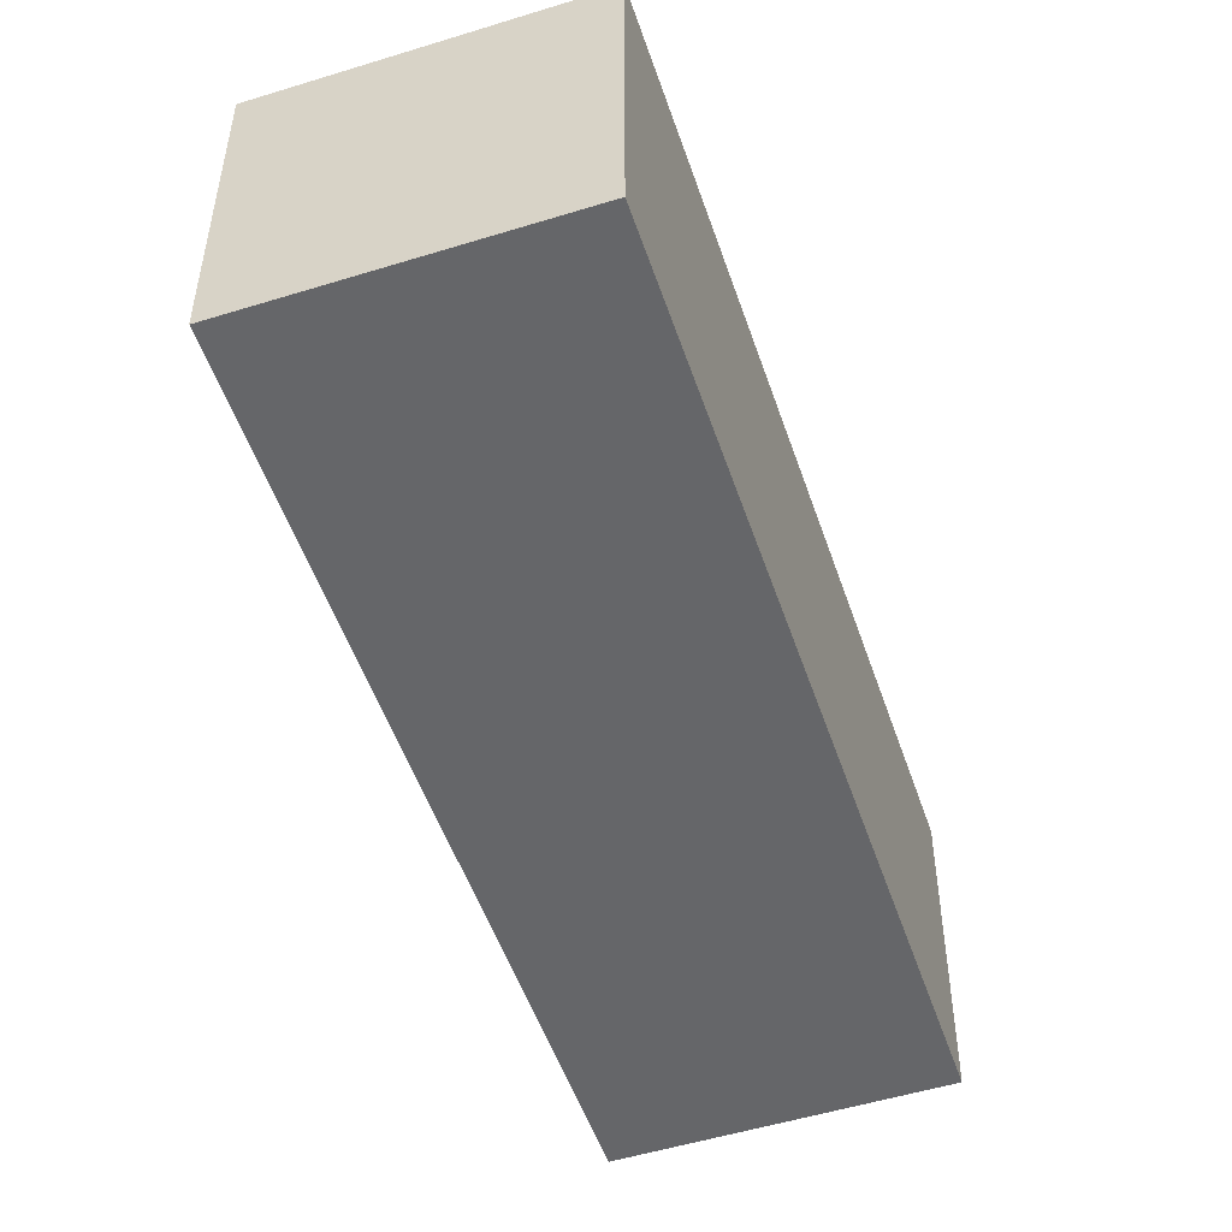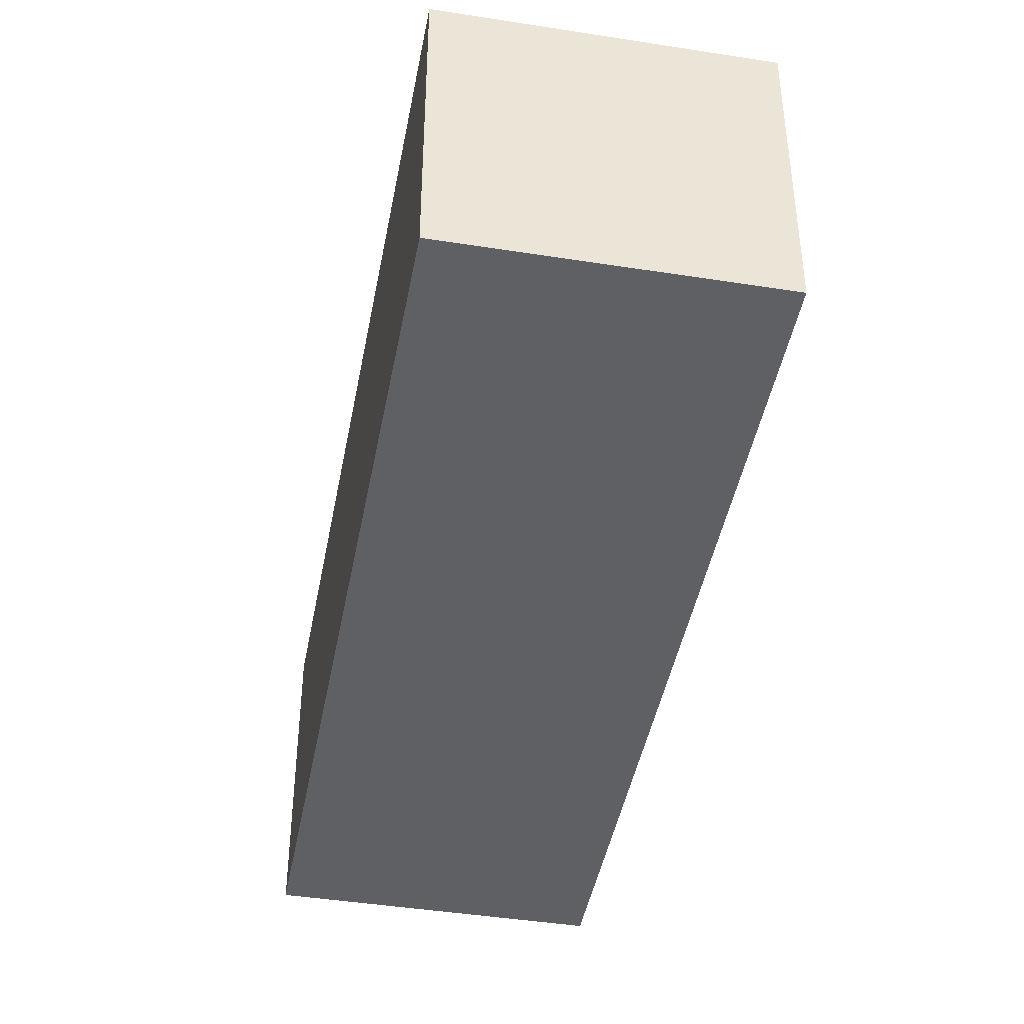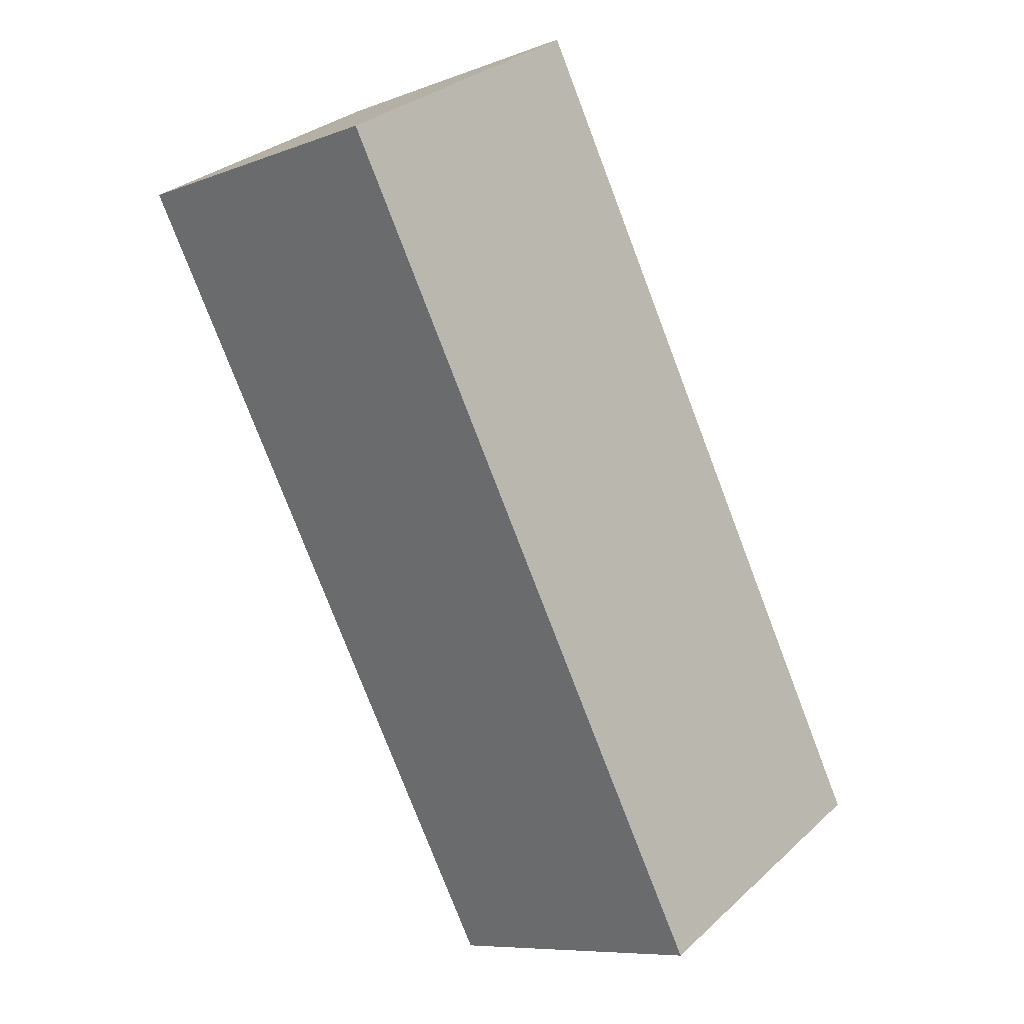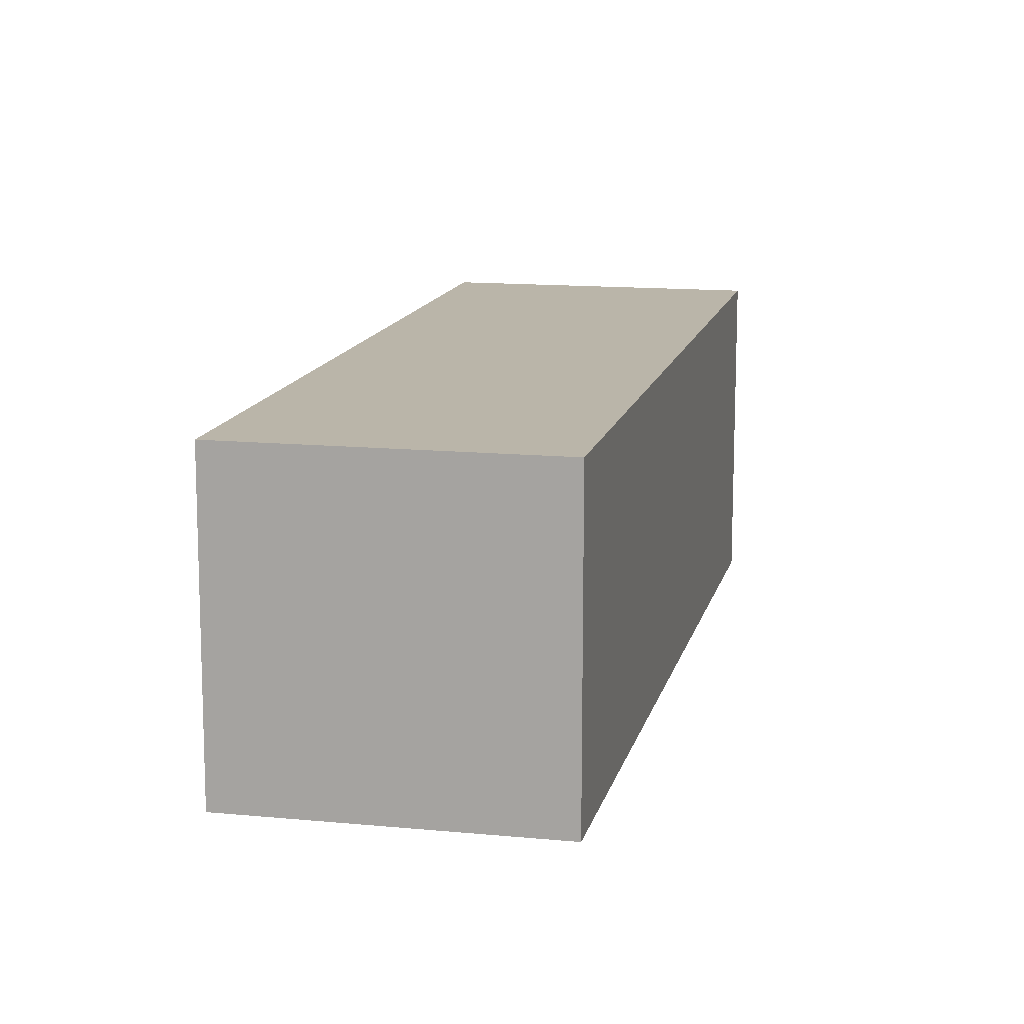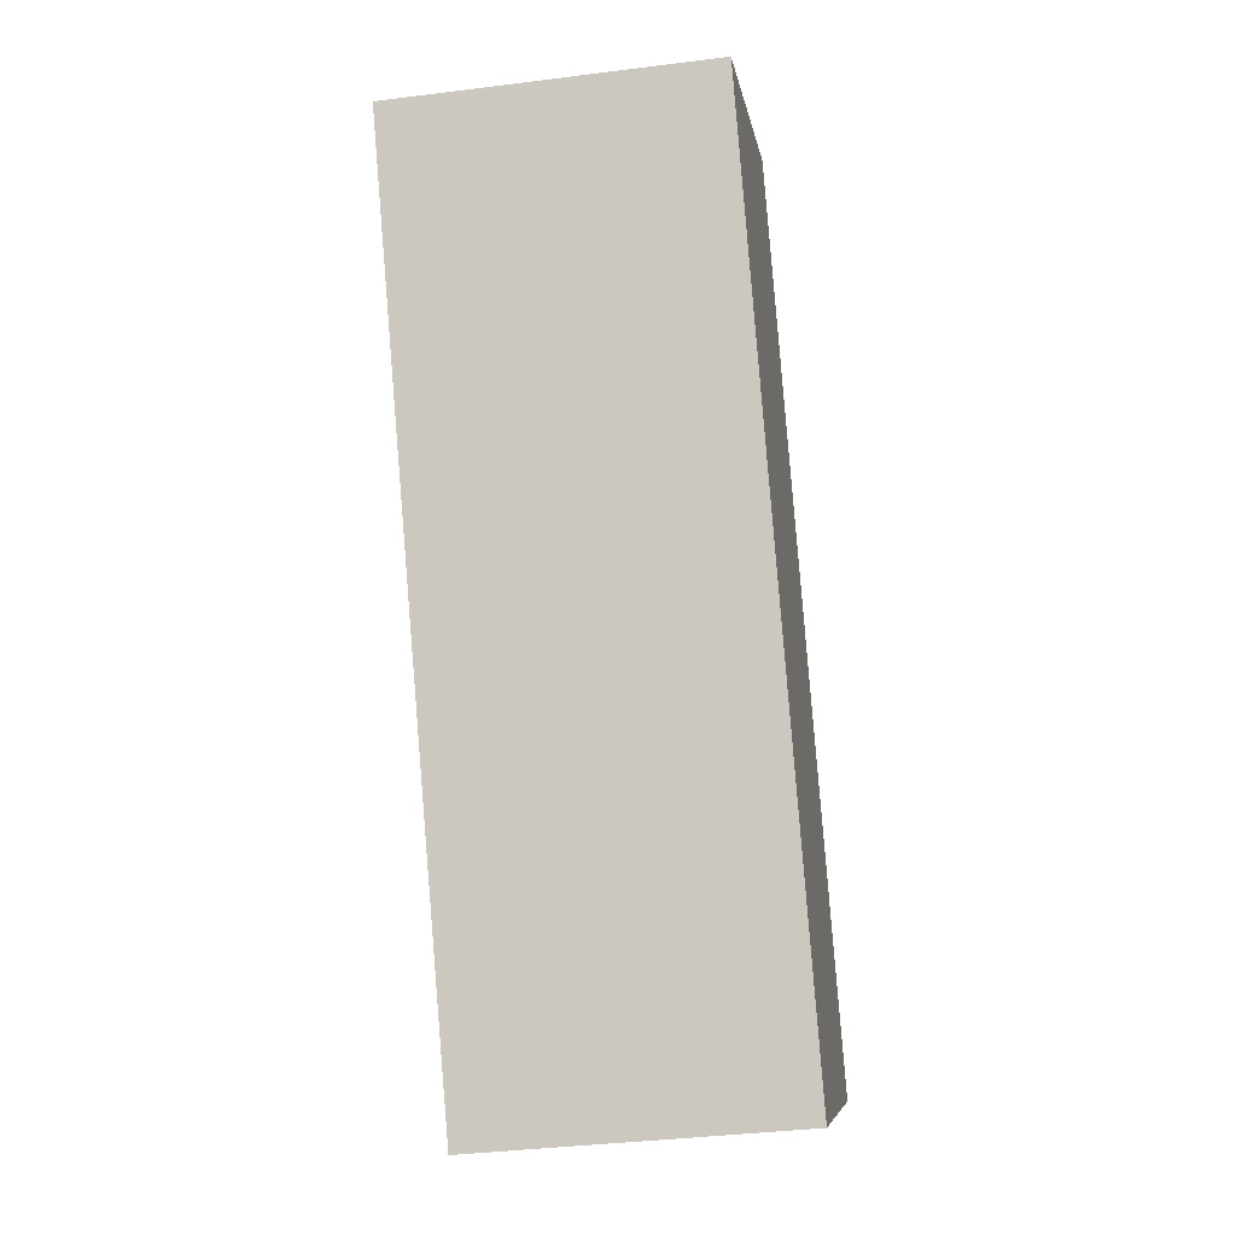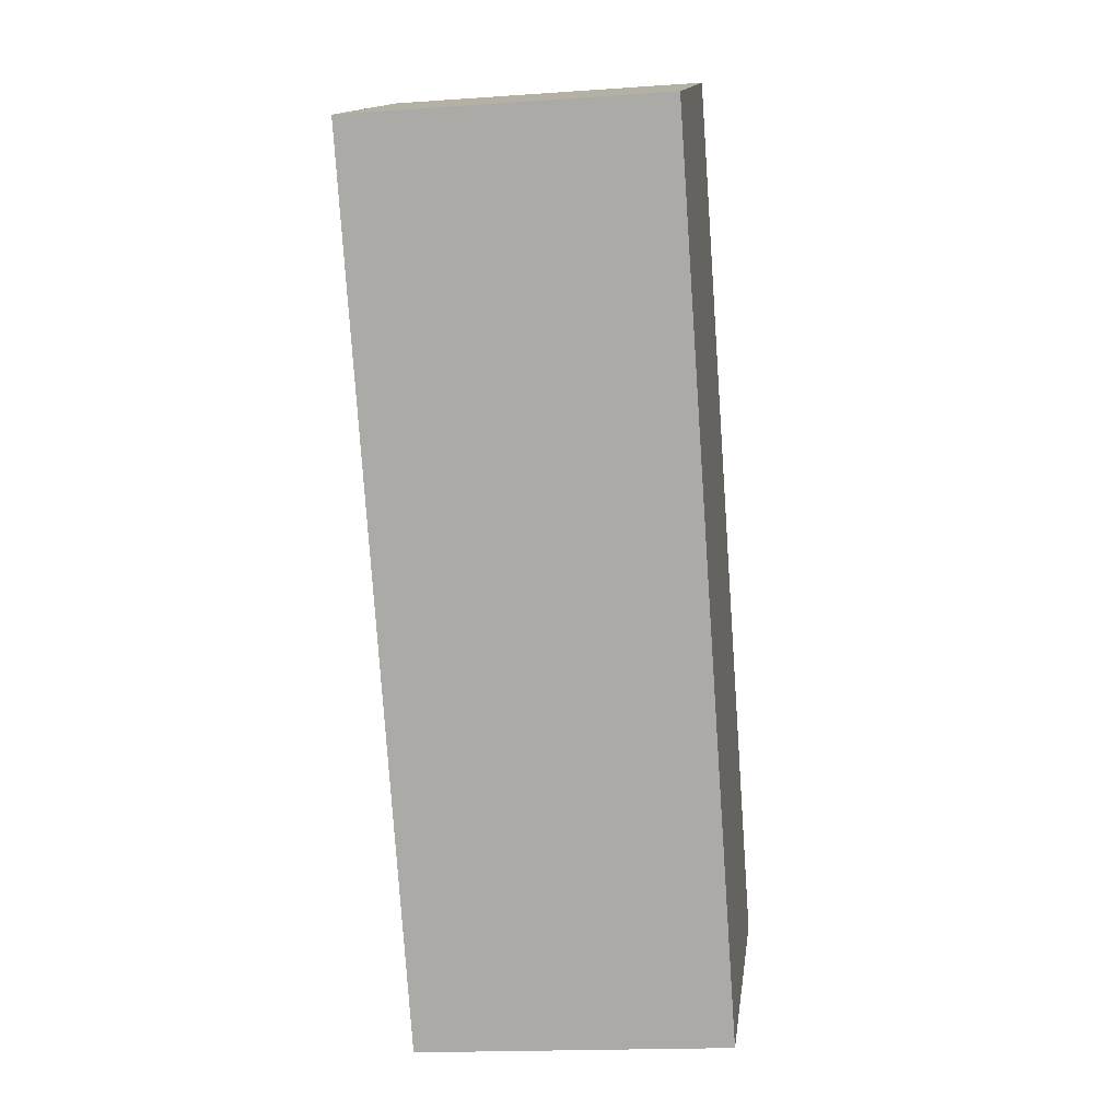
<metadata>
{"format":"obj","ext":"obj","renderer":"f3d","projection":"perspective","resolution":1024,"background":"white","views":[{"elev":-51.8,"azim":168.5,"up":"+Z"},{"elev":-44.1,"azim":139.5,"up":"+Z"},{"elev":-8.6,"azim":135.3,"up":"+Y"},{"elev":13.5,"azim":162.6,"up":"+Z"},{"elev":-36.8,"azim":99.3,"up":"+Y"},{"elev":-17.6,"azim":97.9,"up":"+Y"}]}
</metadata>
<code>
g A_1_L
v -0.04871 0.04298 -0.08969
v -0.04887 0.04307 0.05486
v 0.07686 -0.02952 0.05469
v 0.07701 -0.0296 -0.08986
v 0.1592 0.4031 -0.08969
v -0.04871 0.04298 -0.08969
v 0.07701 -0.0296 -0.08986
v 0.2849 0.3305 -0.08986
v 0.2849 0.3305 -0.08986
v 0.07701 -0.0296 -0.08986
v 0.07686 -0.02952 0.05469
v 0.2848 0.3306 0.05469
v 0.2848 0.3306 0.05469
v 0.07686 -0.02952 0.05469
v -0.04887 0.04307 0.05486
v 0.1591 0.4032 0.05486
v 0.1591 0.4032 0.05486
v -0.04887 0.04307 0.05486
v -0.04871 0.04298 -0.08969
v 0.1592 0.4031 -0.08969
v 0.1592 0.4031 -0.08969
v 0.2849 0.3305 -0.08986
v 0.2848 0.3306 0.05469
v 0.1591 0.4032 0.05486
g A_1_L_0
f 3 2 1
f 4 3 1
f 7 6 5
f 8 7 5
f 11 10 9
f 12 11 9
f 15 14 13
f 16 15 13
f 19 18 17
f 20 19 17
f 23 22 21
f 24 23 21

</code>
